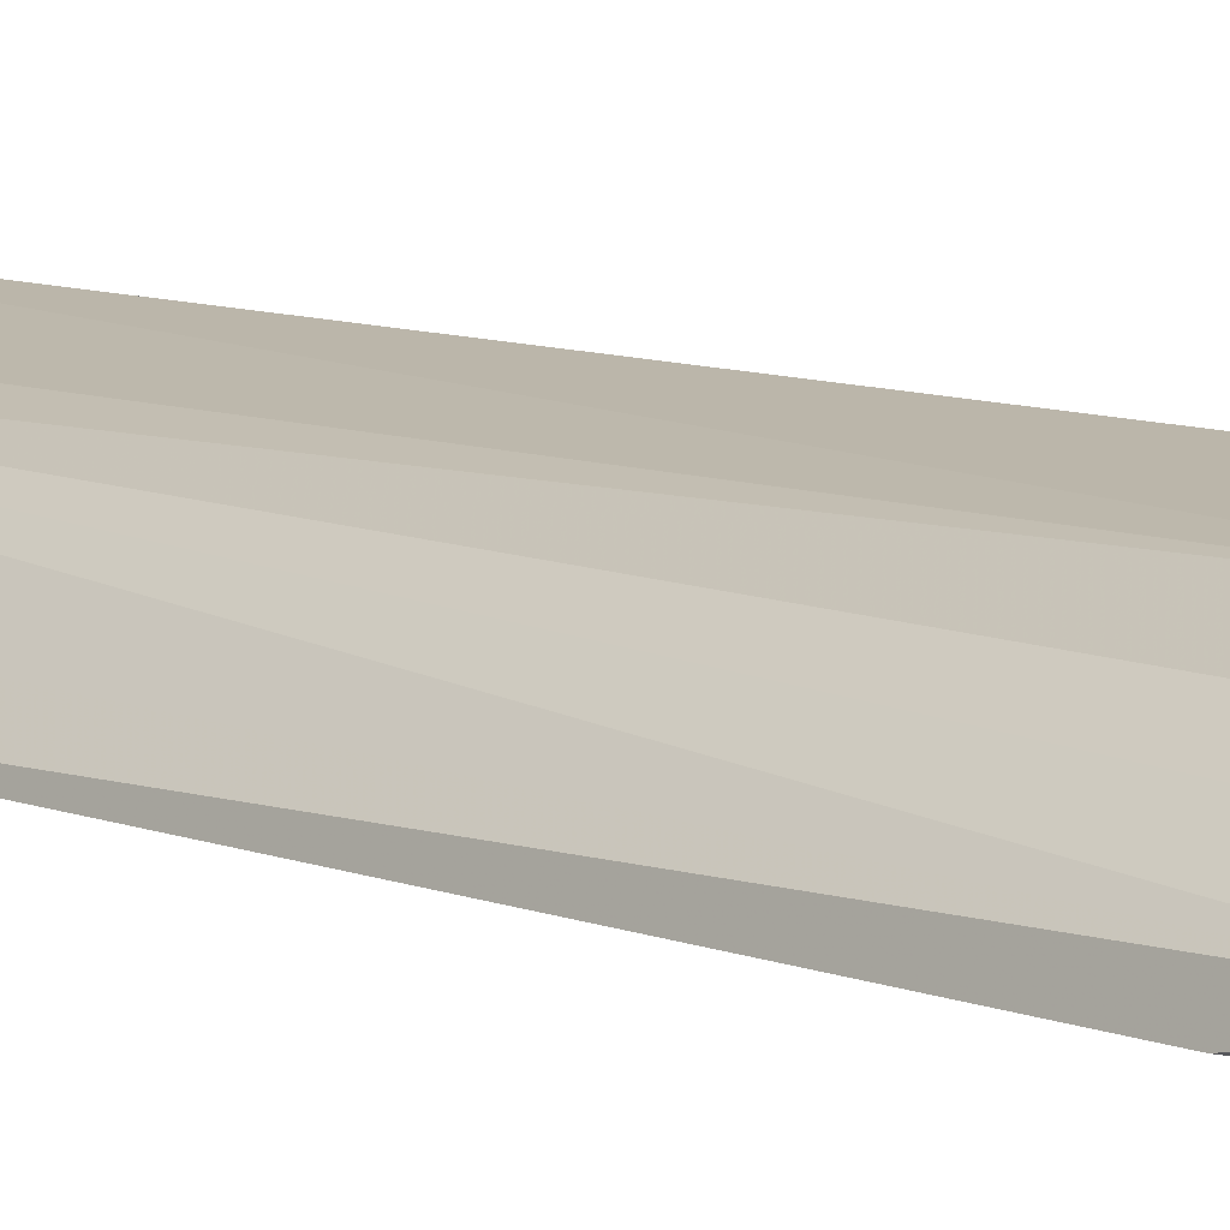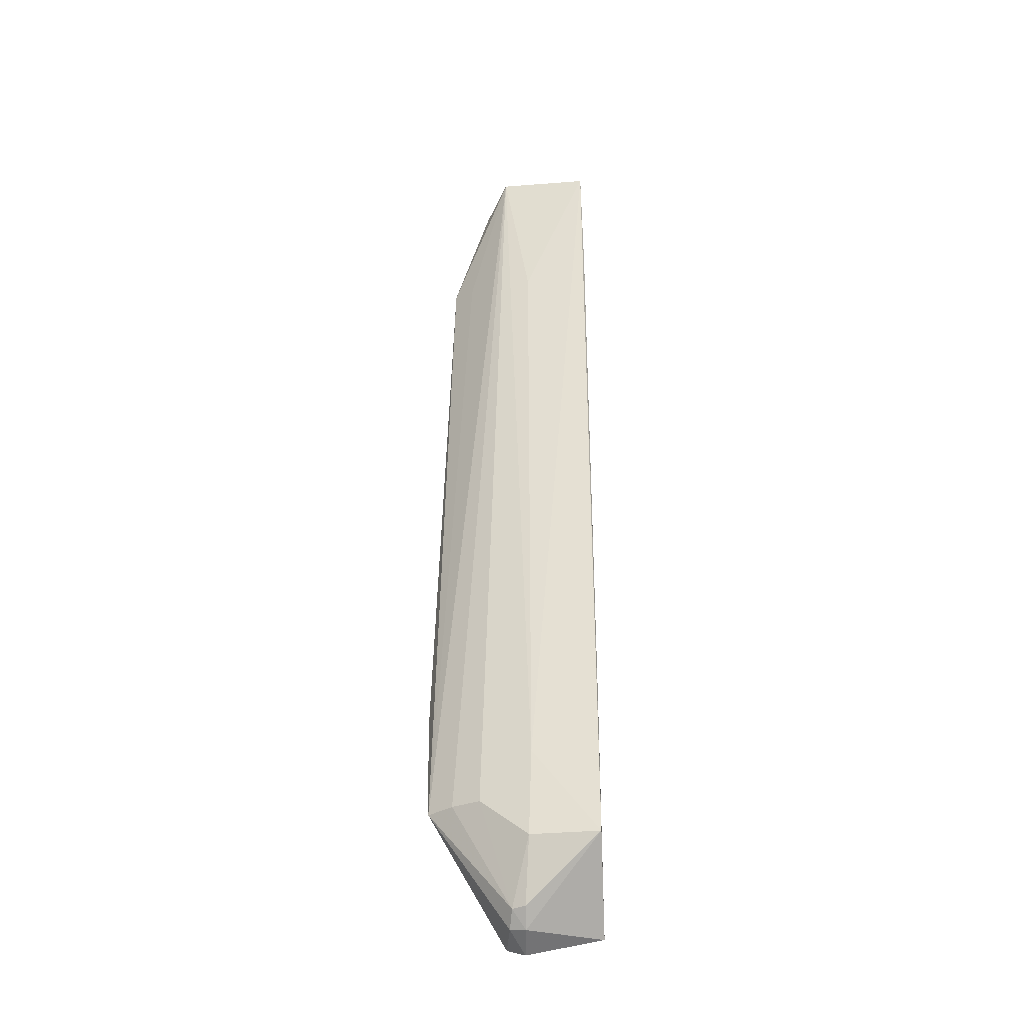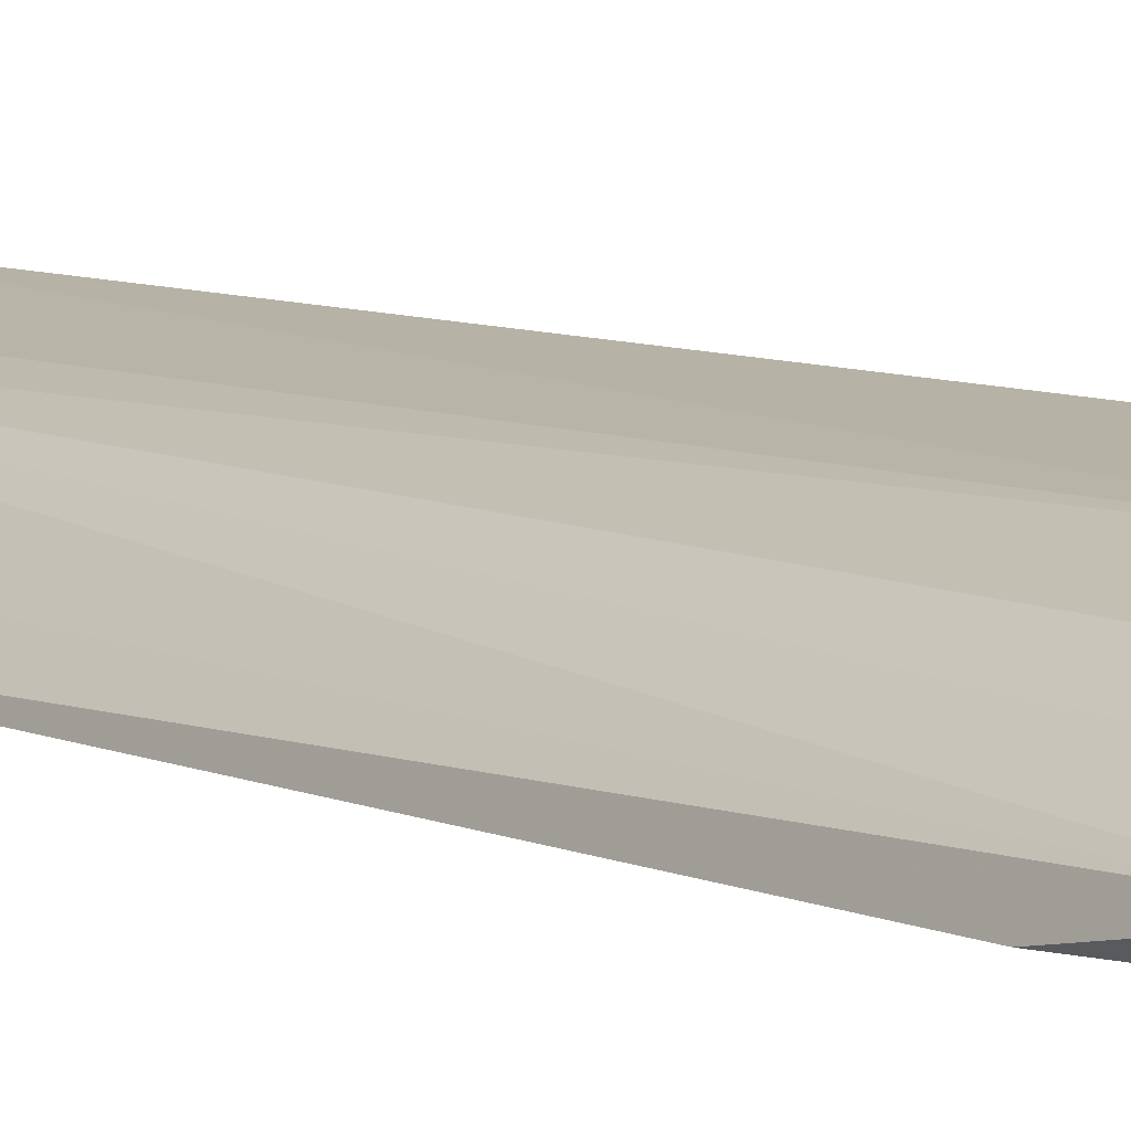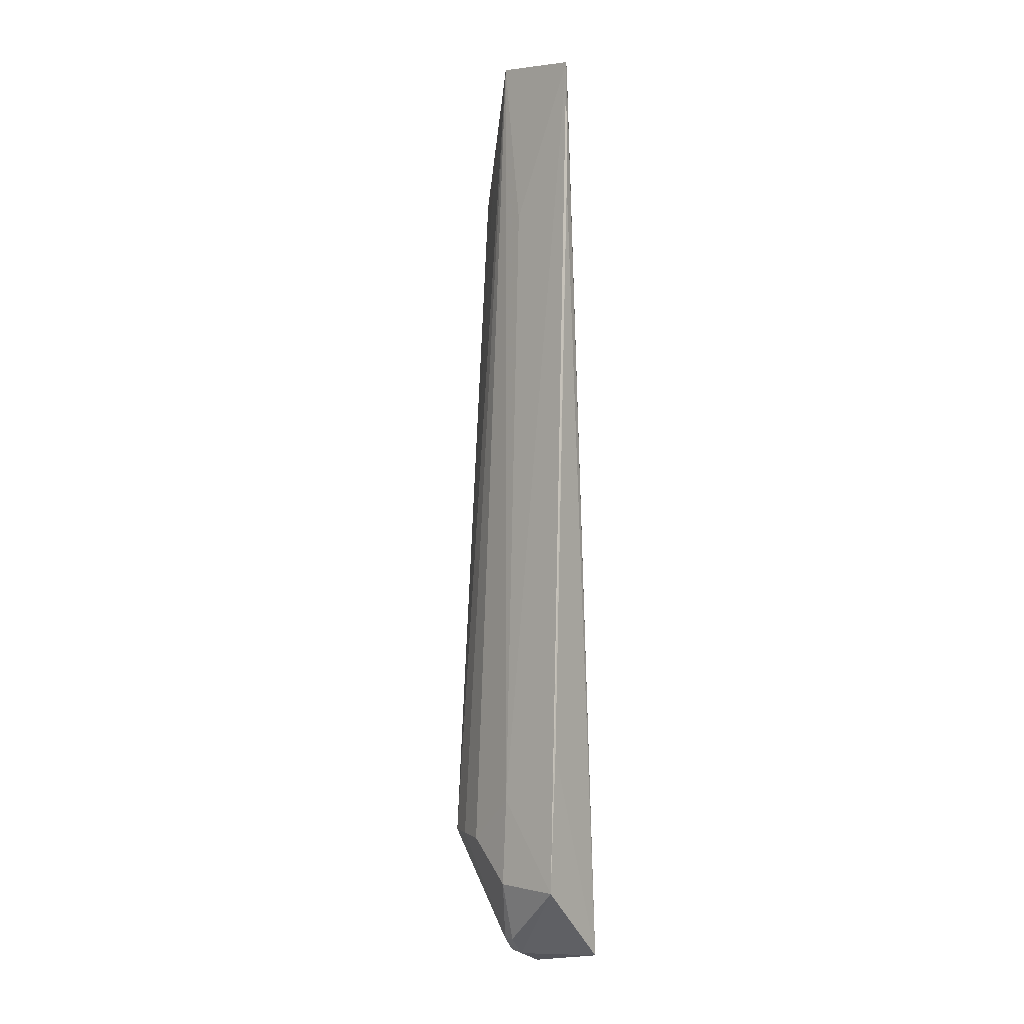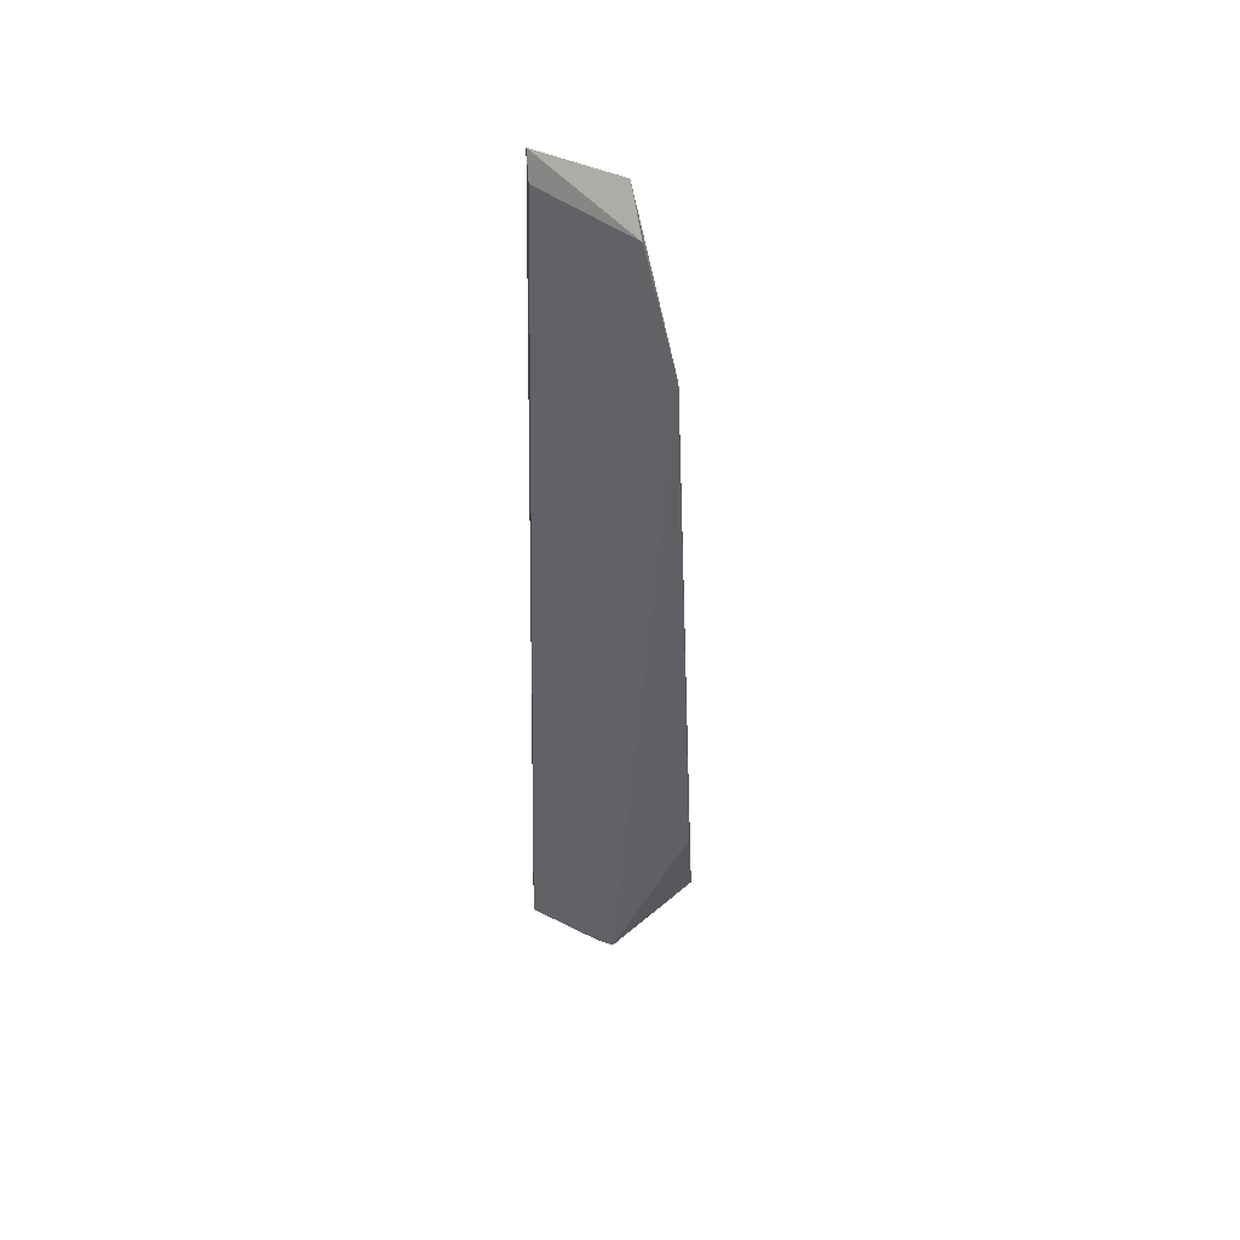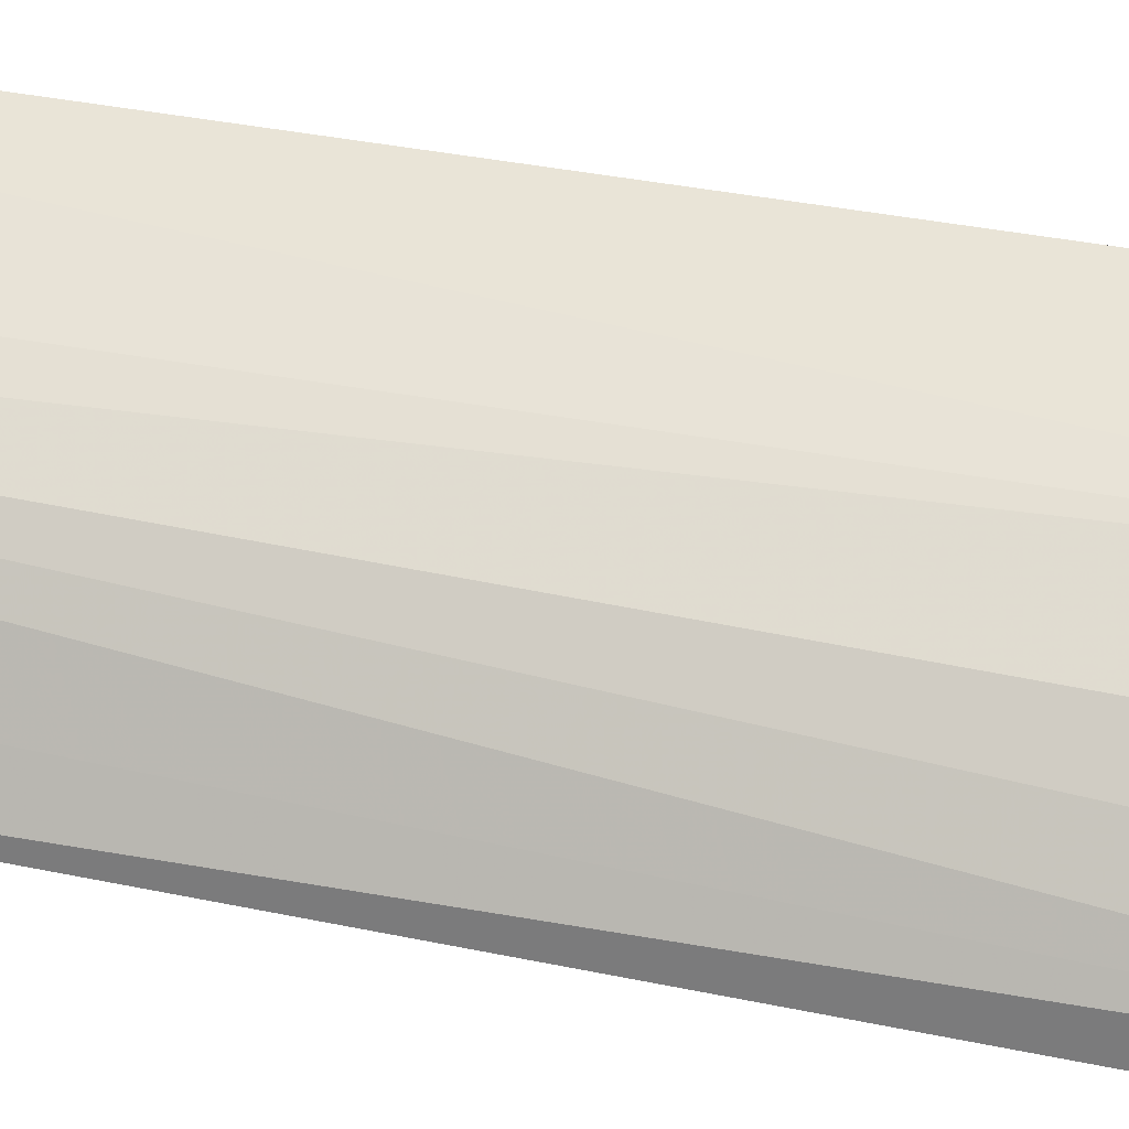
<metadata>
{"format":"obj","ext":"obj","renderer":"f3d","projection":"perspective","resolution":1024,"background":"white","views":[{"elev":11.3,"azim":136.4,"up":"+Y"},{"elev":-34.0,"azim":-177.8,"up":"+Z"},{"elev":9.8,"azim":141.1,"up":"+Y"},{"elev":-2.2,"azim":-144.2,"up":"+Z"},{"elev":48.5,"azim":23.4,"up":"+Z"},{"elev":49.7,"azim":102.8,"up":"+Y"}]}
</metadata>
<code>
v 0.1057 0.1121 0.00895
v 0.1133 0.1364 -0.4167
v 0.06774 0.1437 0.0903
v 0.01196 0.1542 0.08361
v 0.01052 0.1243 -0.4907
v 0.05251 0.1677 -0.4434
v 0.08213 0.1243 0.07365
v 0.09296 0.1254 0.002724
v 0.06697 0.1228 -0.4958
v 0.08168 0.1574 -0.4177
v 0.05143 0.1516 -0.01166
v 0.01123 0.1737 -0.4446
v 0.01657 0.1463 0.07035
v 0.1159 0.1228 -0.3539
v 0.06289 0.1509 -0.4814
v 0.05089 0.1664 -0.3899
v 0.09841 0.1476 -0.4166
v 0.01093 0.1554 0.003525
v 0.06449 0.1412 -0.4903
v 0.05504 0.1538 -0.4807
v 0.0108 0.169 -0.3579
v 0.05617 0.1242 -0.4991
v 0.05521 0.1437 -0.4914
f 7 1 3
f 7 3 4
f 8 1 2
f 8 2 3
f 8 3 1
f 9 1 5
f 11 4 3
f 13 5 1
f 13 1 7
f 13 7 4
f 13 4 5
f 14 9 2
f 14 2 1
f 14 1 9
f 15 6 10
f 16 10 6
f 16 3 10
f 16 11 3
f 16 4 11
f 16 12 4
f 16 6 12
f 17 10 3
f 17 3 2
f 17 15 10
f 17 2 15
f 18 5 4
f 18 4 12
f 19 15 2
f 19 2 9
f 20 12 6
f 20 6 15
f 21 18 12
f 21 12 5
f 21 5 18
f 22 19 9
f 22 9 5
f 23 5 12
f 23 12 20
f 23 22 5
f 23 19 22
f 23 20 15
f 23 15 19

</code>
